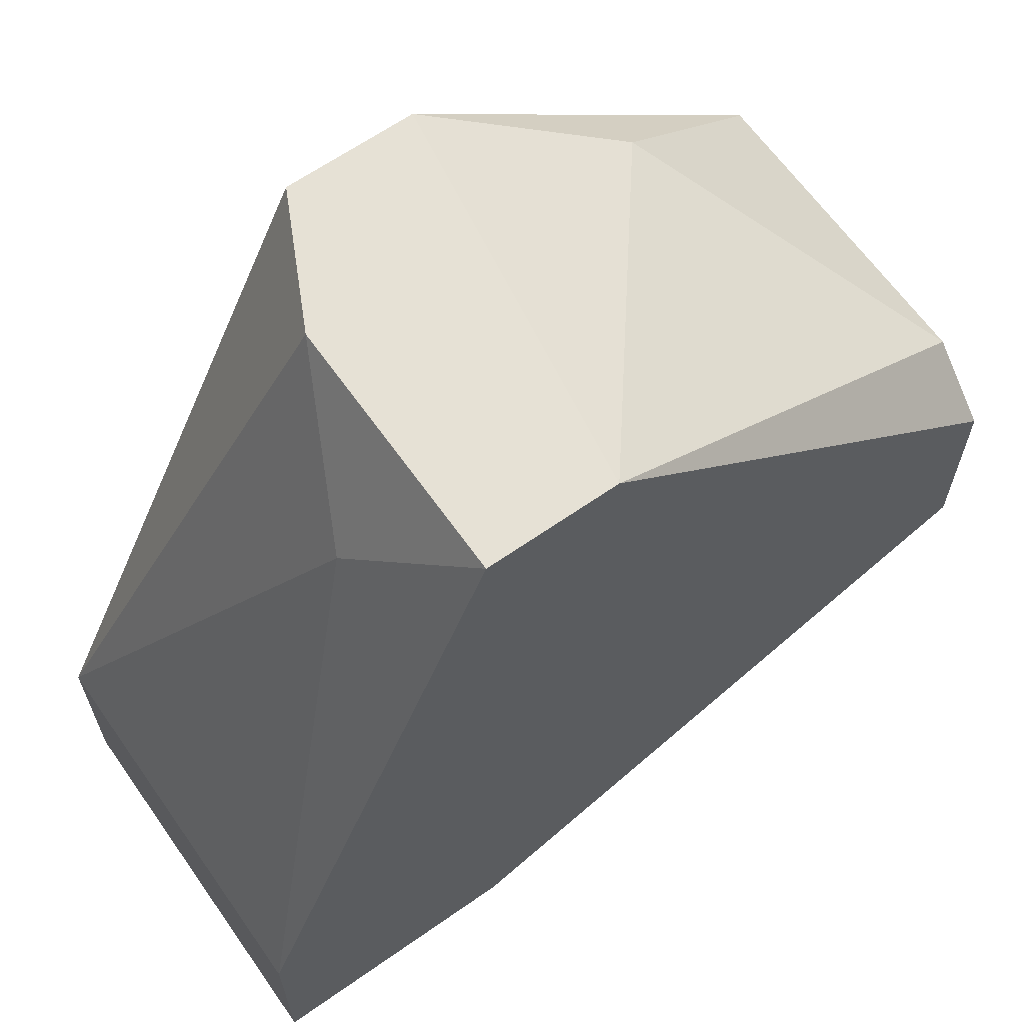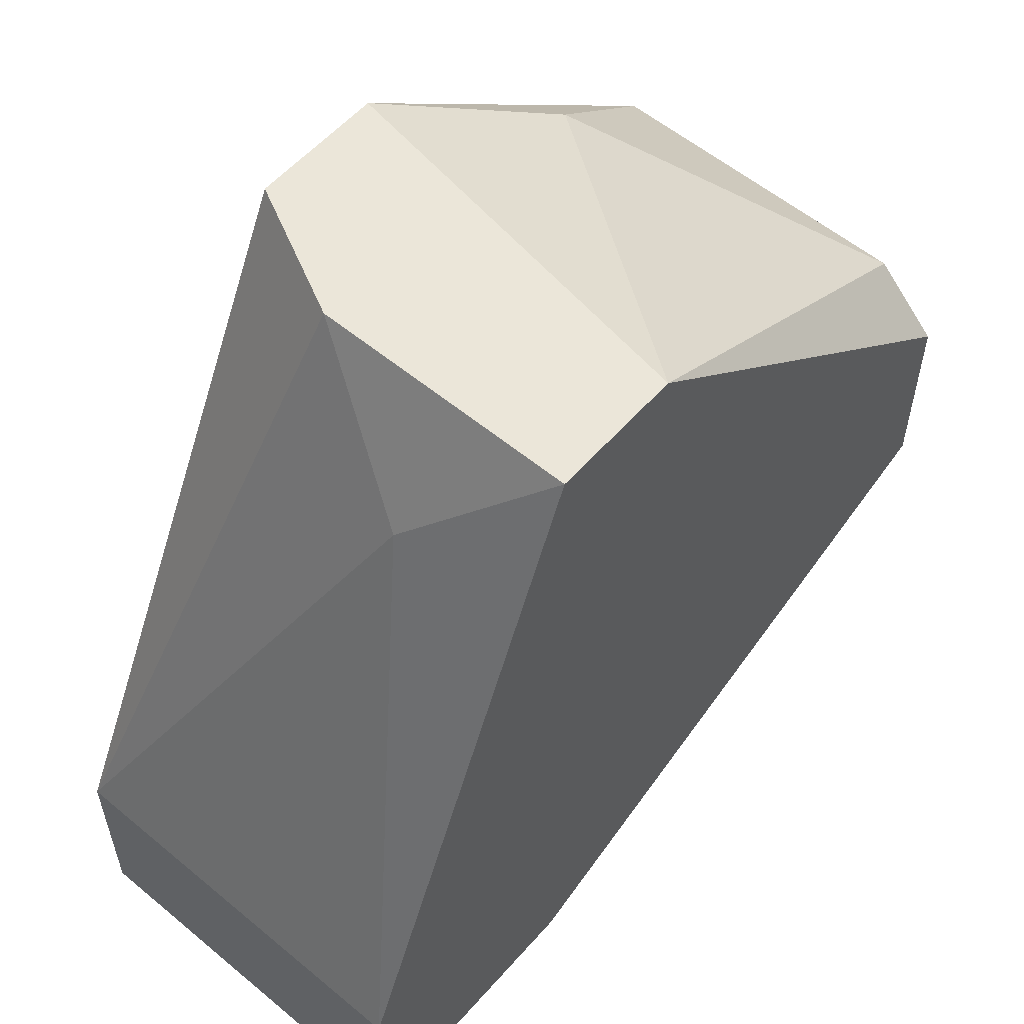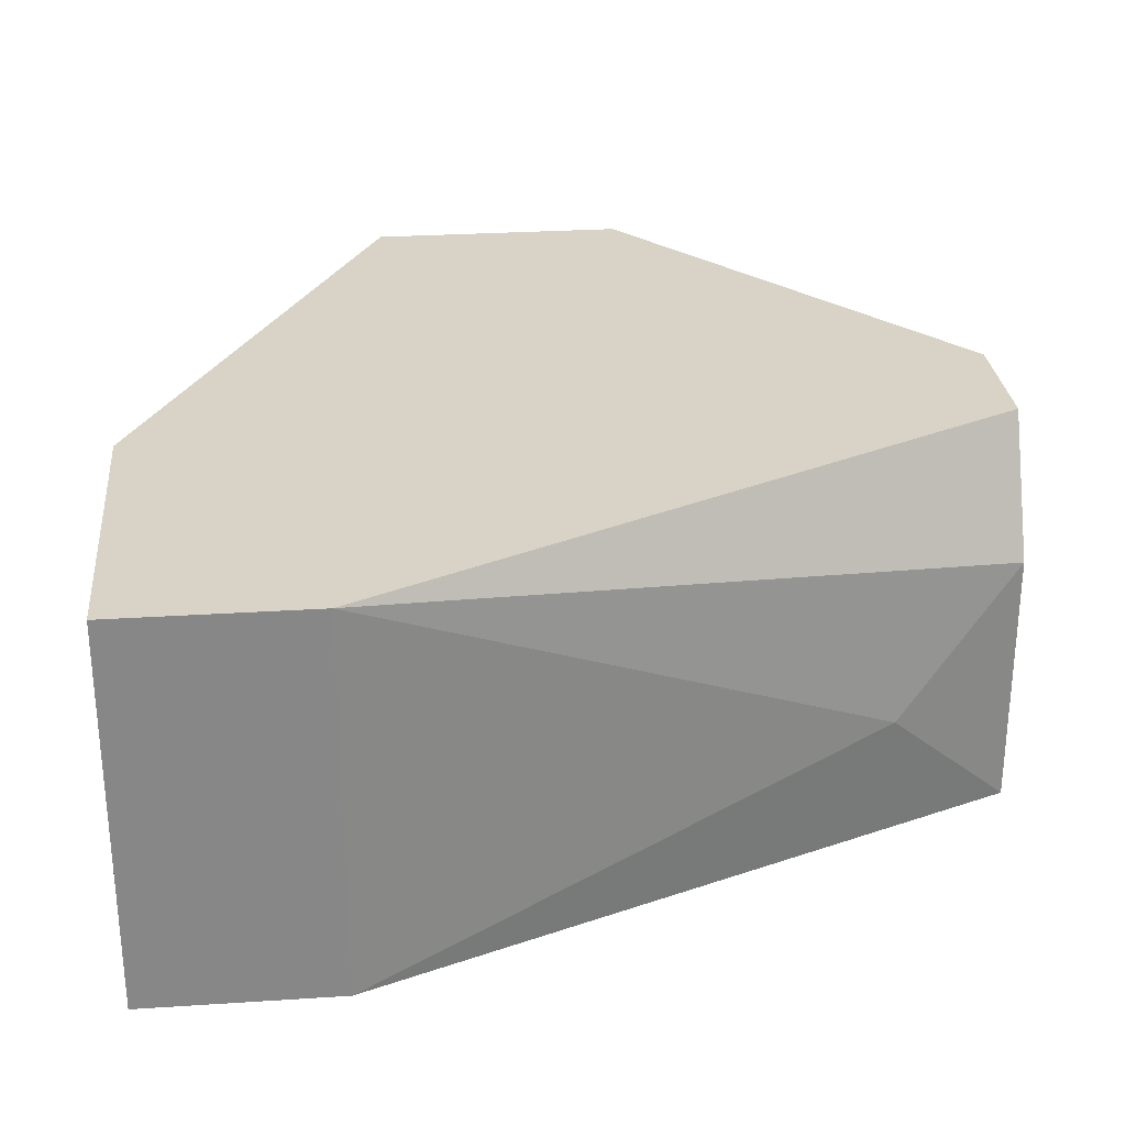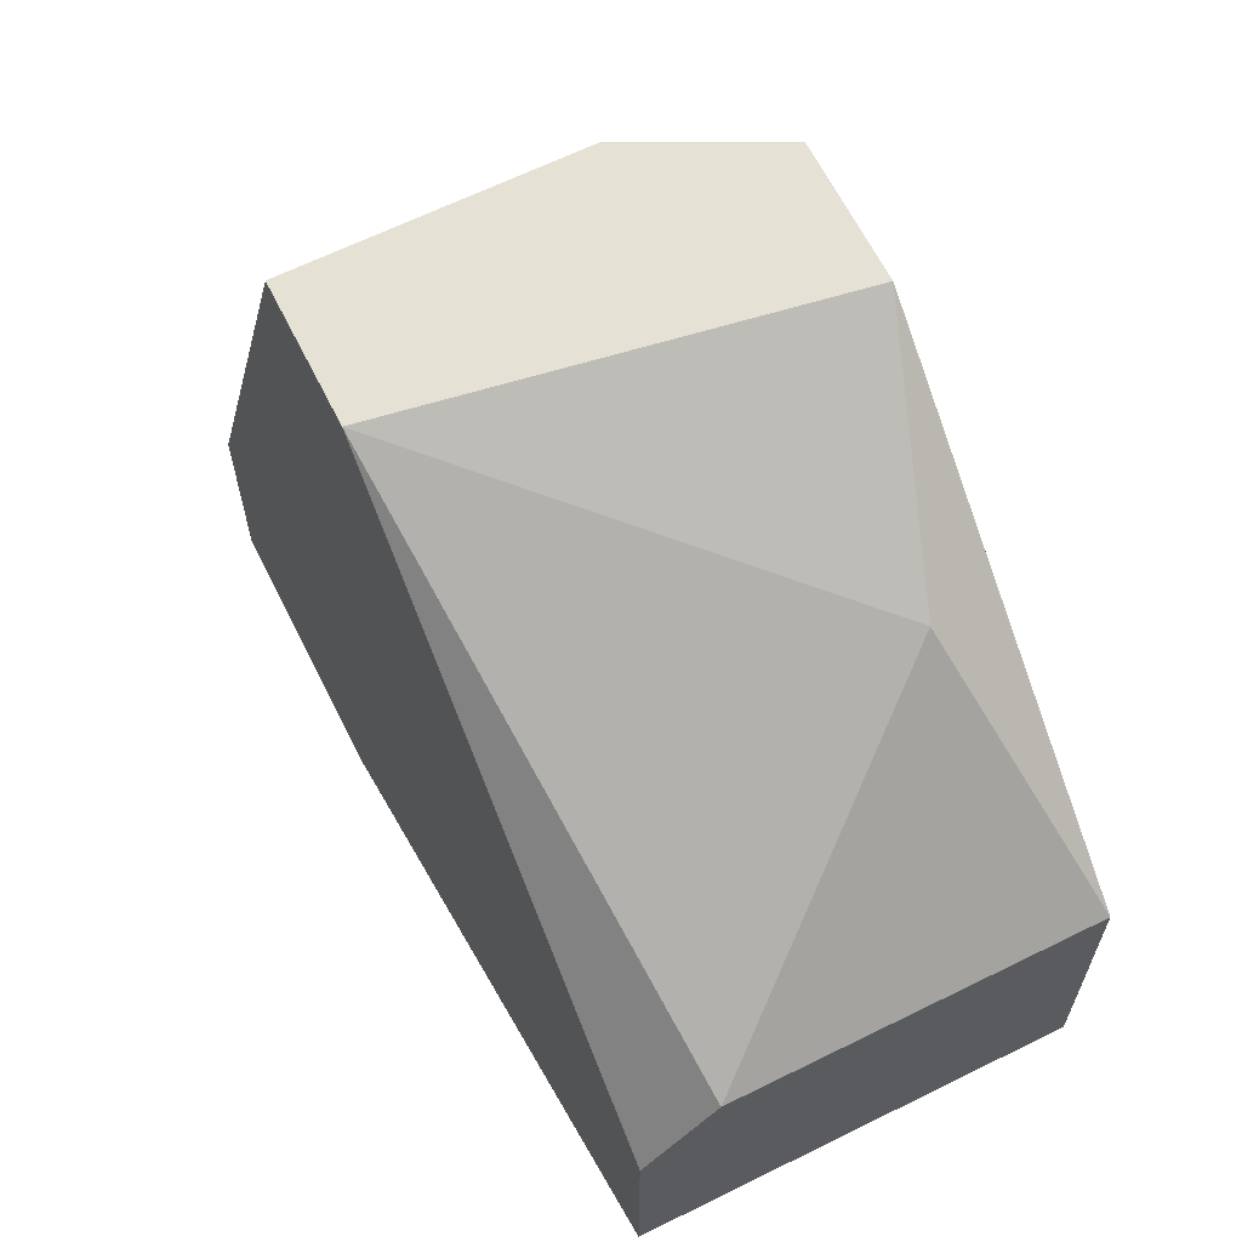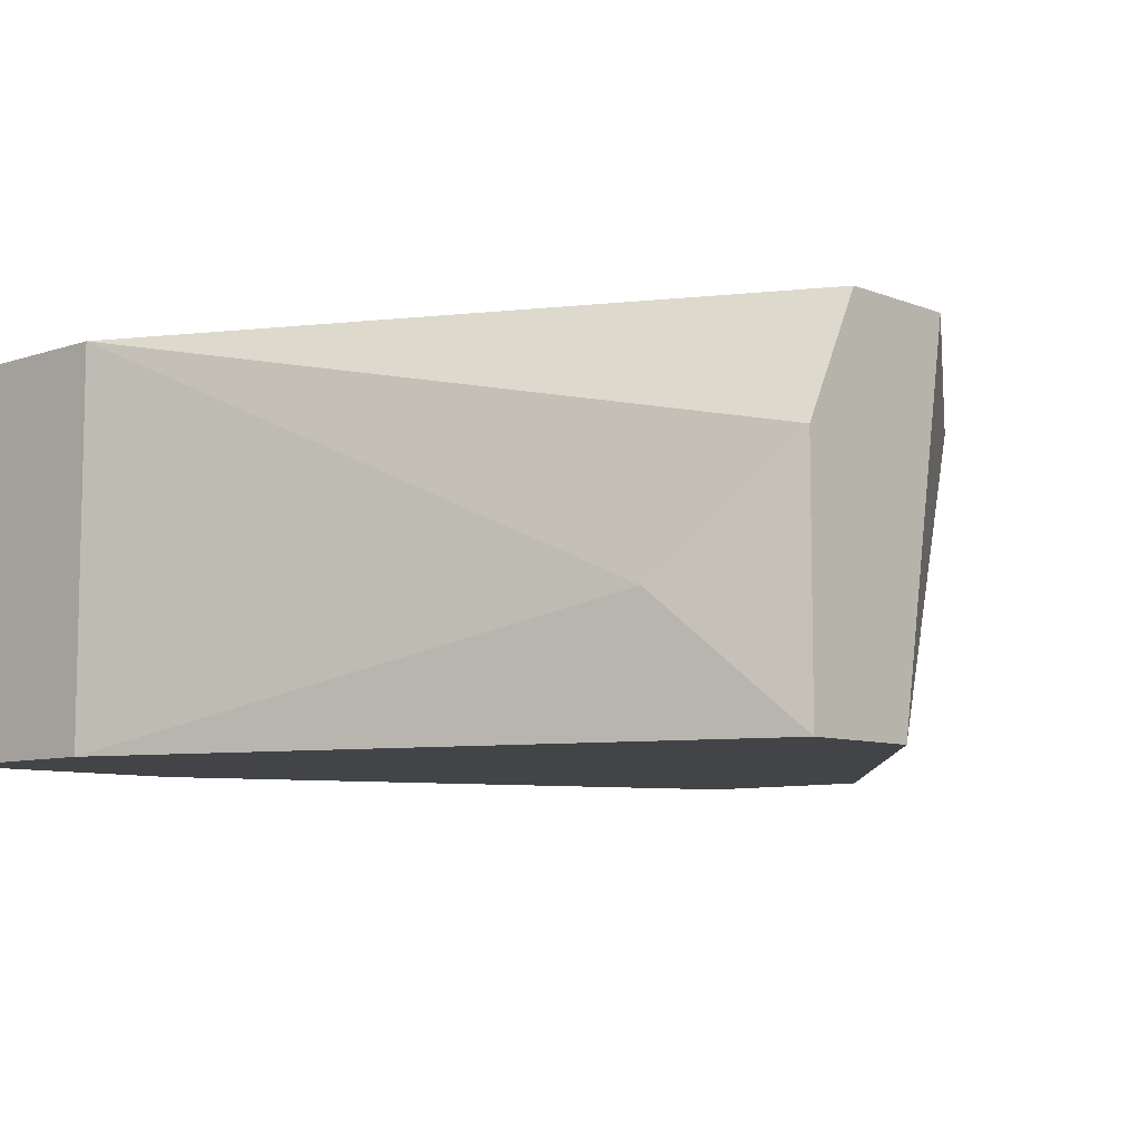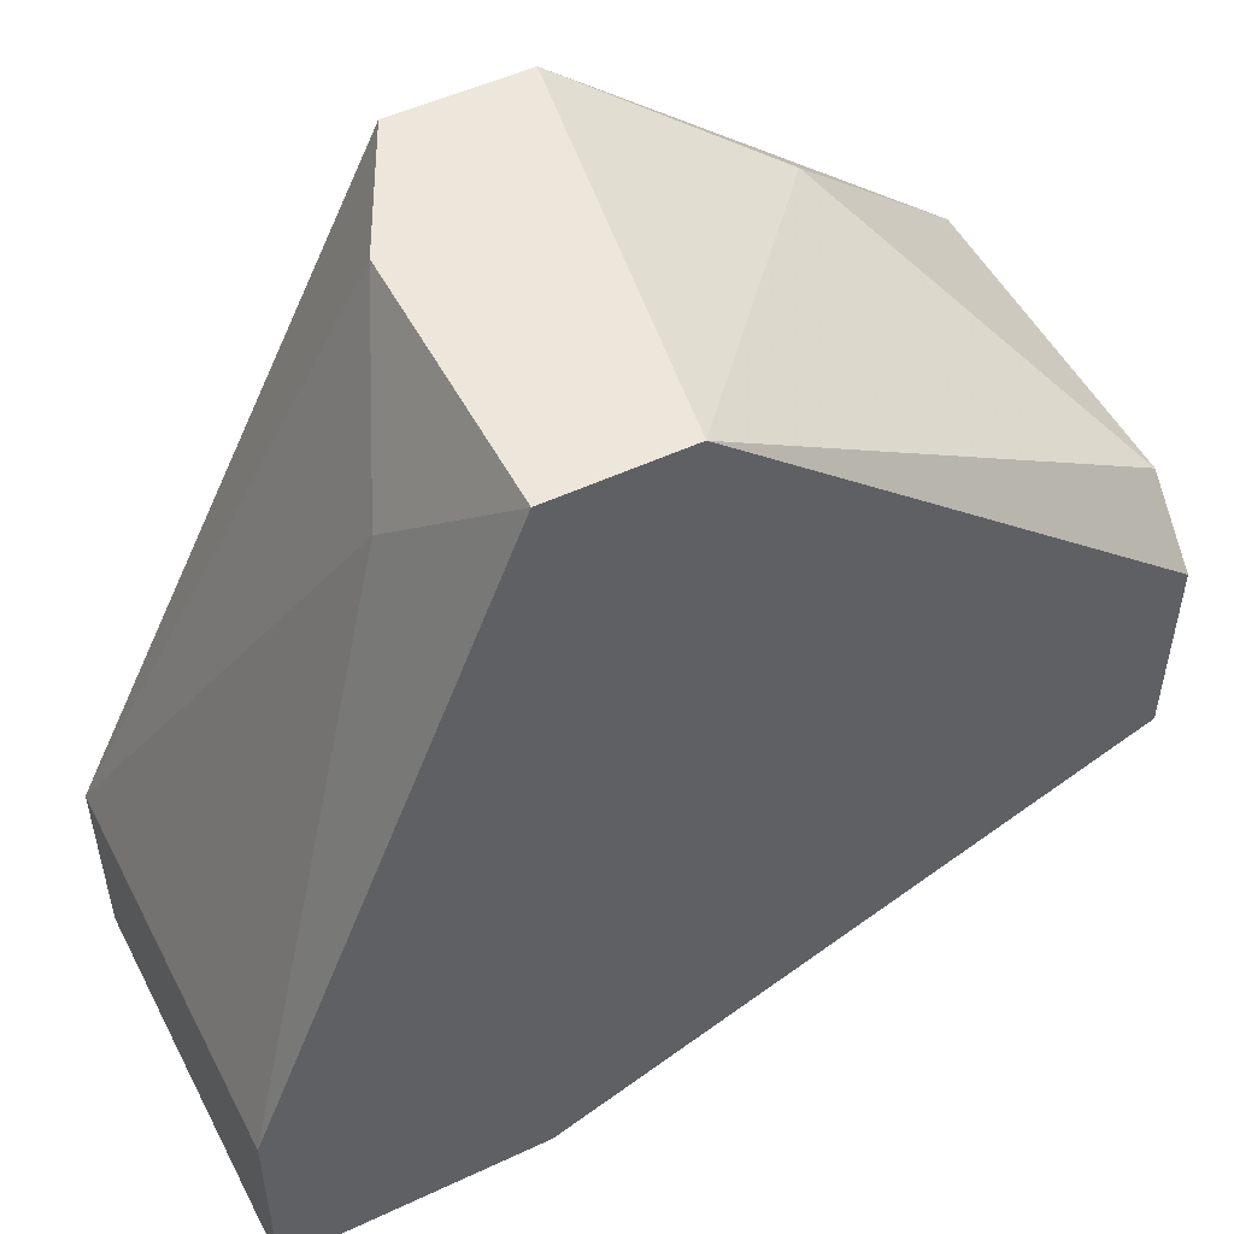
<metadata>
{"format":"obj","ext":"obj","renderer":"f3d","projection":"perspective","resolution":1024,"background":"white","views":[{"elev":64.3,"azim":-35.2,"up":"+Z"},{"elev":56.8,"azim":-49.2,"up":"+Z"},{"elev":28.1,"azim":-95.6,"up":"+Y"},{"elev":64.2,"azim":63.5,"up":"+Z"},{"elev":-8.1,"azim":-47.1,"up":"+Y"},{"elev":51.2,"azim":-27.0,"up":"+Z"}]}
</metadata>
<code>
v -0.01295 0.007689 -0.01485
v -0.01295 0.007689 -0.02981
v -0.01065 0.007689 -0.01485
v -0.003744 0.000784 -0.0252
v -0.003744 0.000784 -0.02175
v -0.003744 0.001936 -0.0206
v -0.003744 0.007689 -0.0206
v -0.003744 0.007689 -0.0252
v -0.0187 0.000784 -0.02981
v -0.0187 0.000784 -0.02635
v -0.0187 0.007689 -0.02981
v -0.0187 0.007689 -0.02635
v -0.0141 0.000784 -0.01485
v -0.0141 0.000784 -0.02981
v -0.0141 0.005386 -0.01485
v -0.007197 0.006537 -0.01715
v -0.0118 0.000784 -0.01485
v -0.01525 0.003087 -0.01715
f 17 4 5
f 7 11 1
f 7 6 8
f 11 7 8
f 14 17 10
f 8 6 4
f 17 14 4
f 14 11 2
f 11 8 2
f 8 4 2
f 4 14 2
f 1 11 12
f 10 18 12
f 11 10 12
f 7 1 3
f 1 17 3
f 11 14 9
f 10 11 9
f 14 10 9
f 17 1 13
f 18 10 13
f 10 17 13
f 6 7 16
f 17 6 16
f 7 3 16
f 3 17 16
f 12 18 15
f 1 12 15
f 18 13 15
f 13 1 15
f 6 17 5
f 4 6 5

</code>
